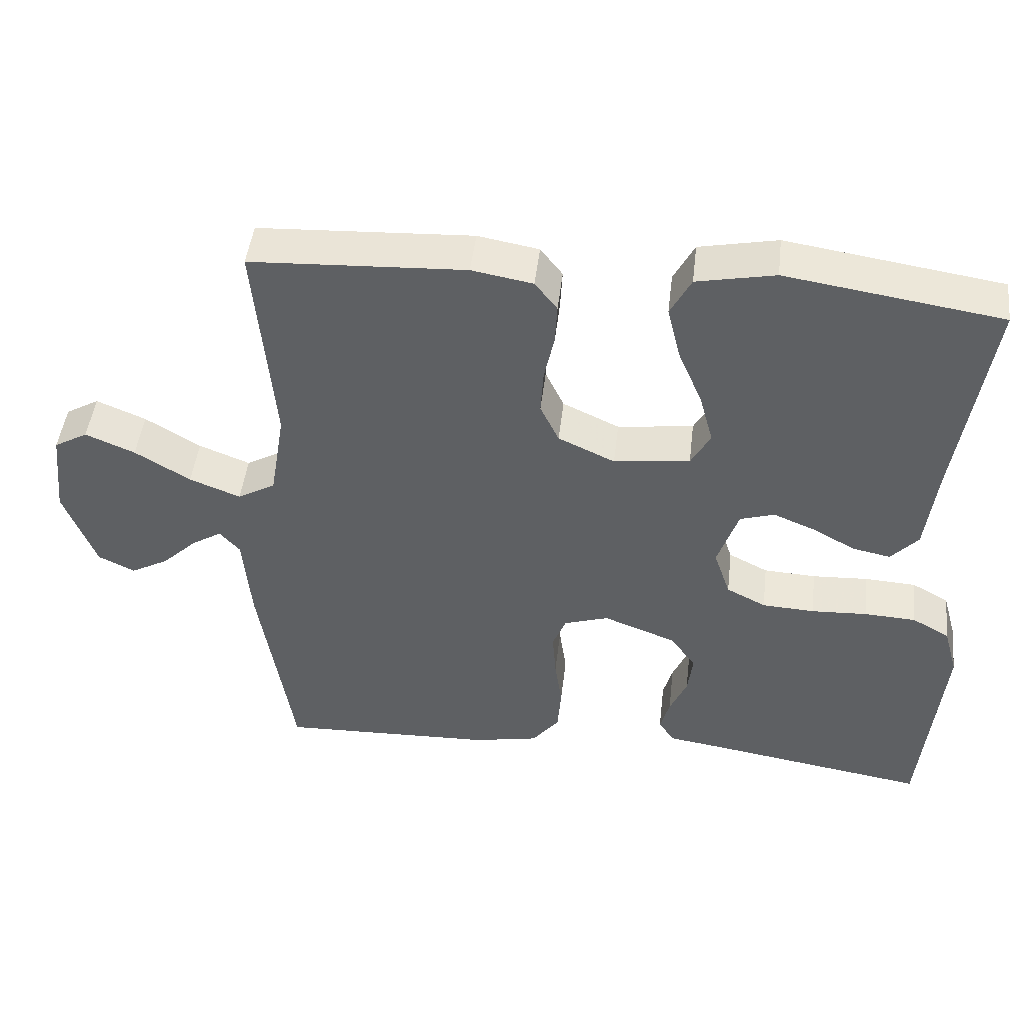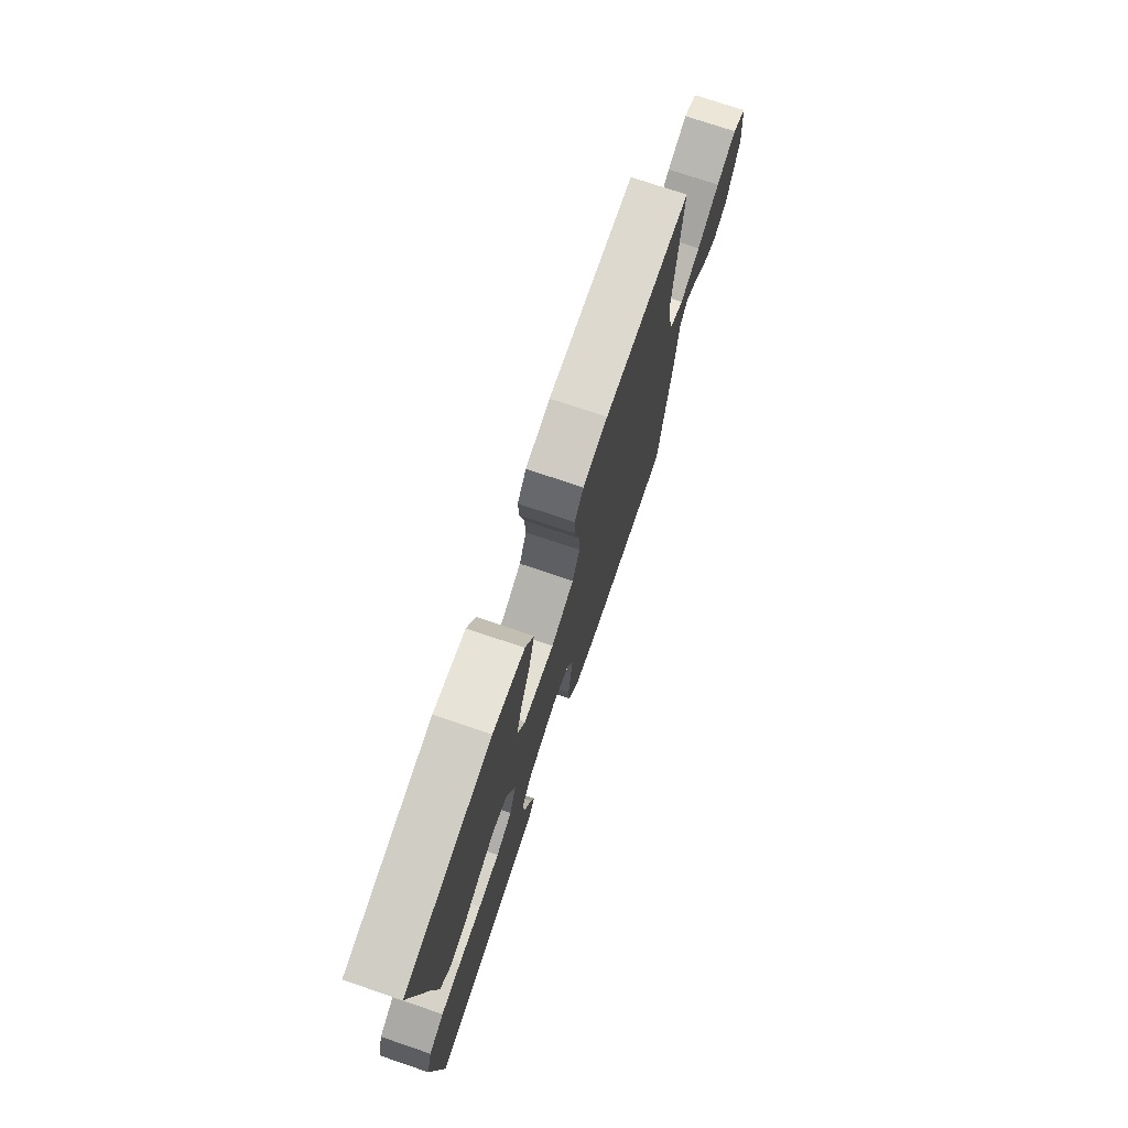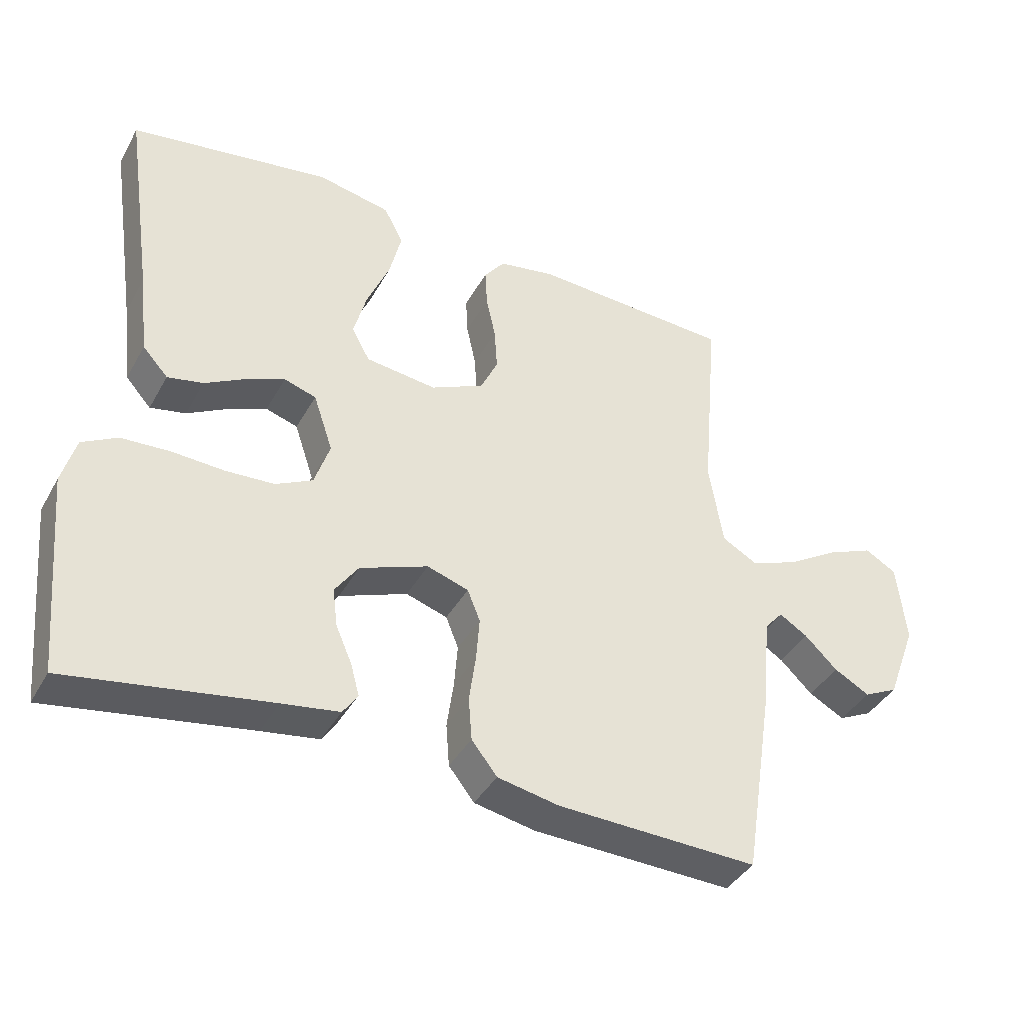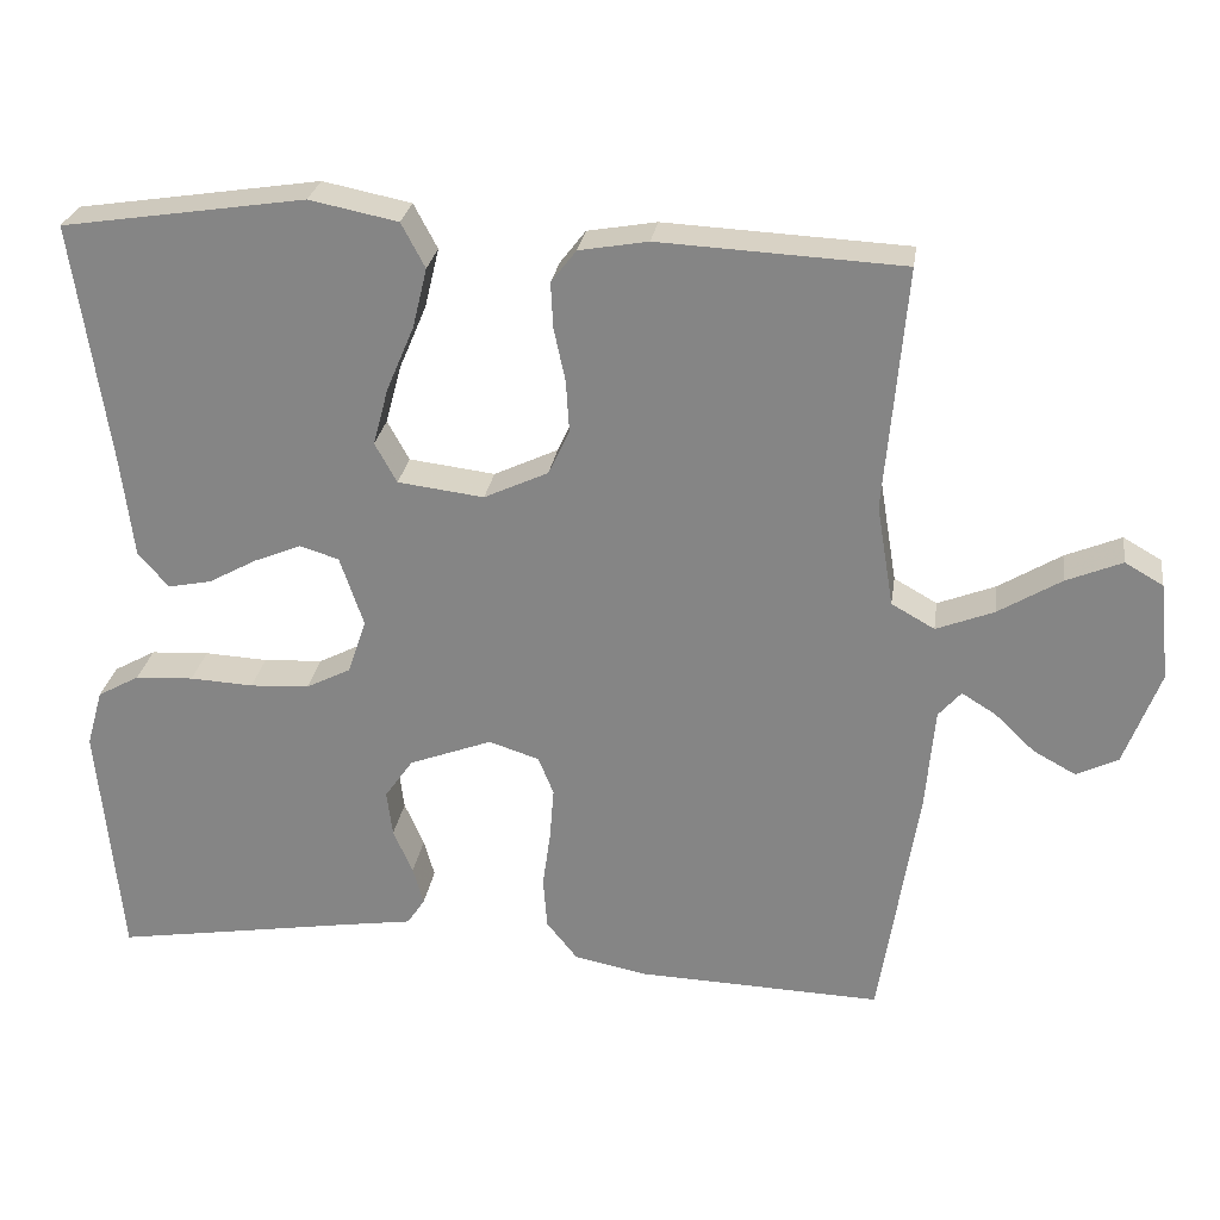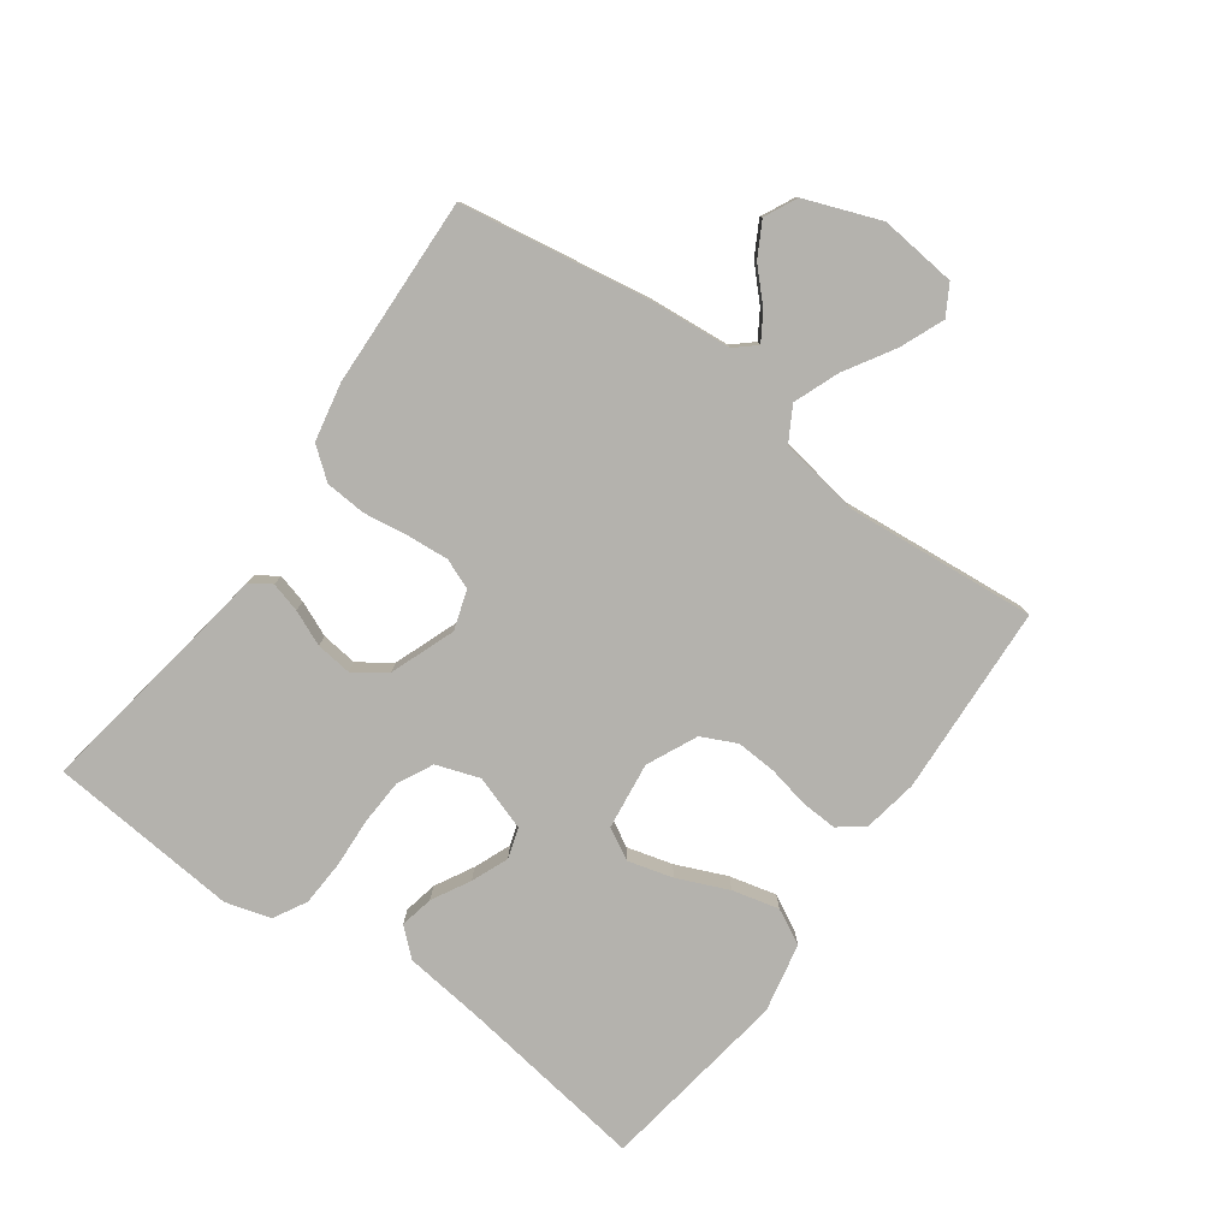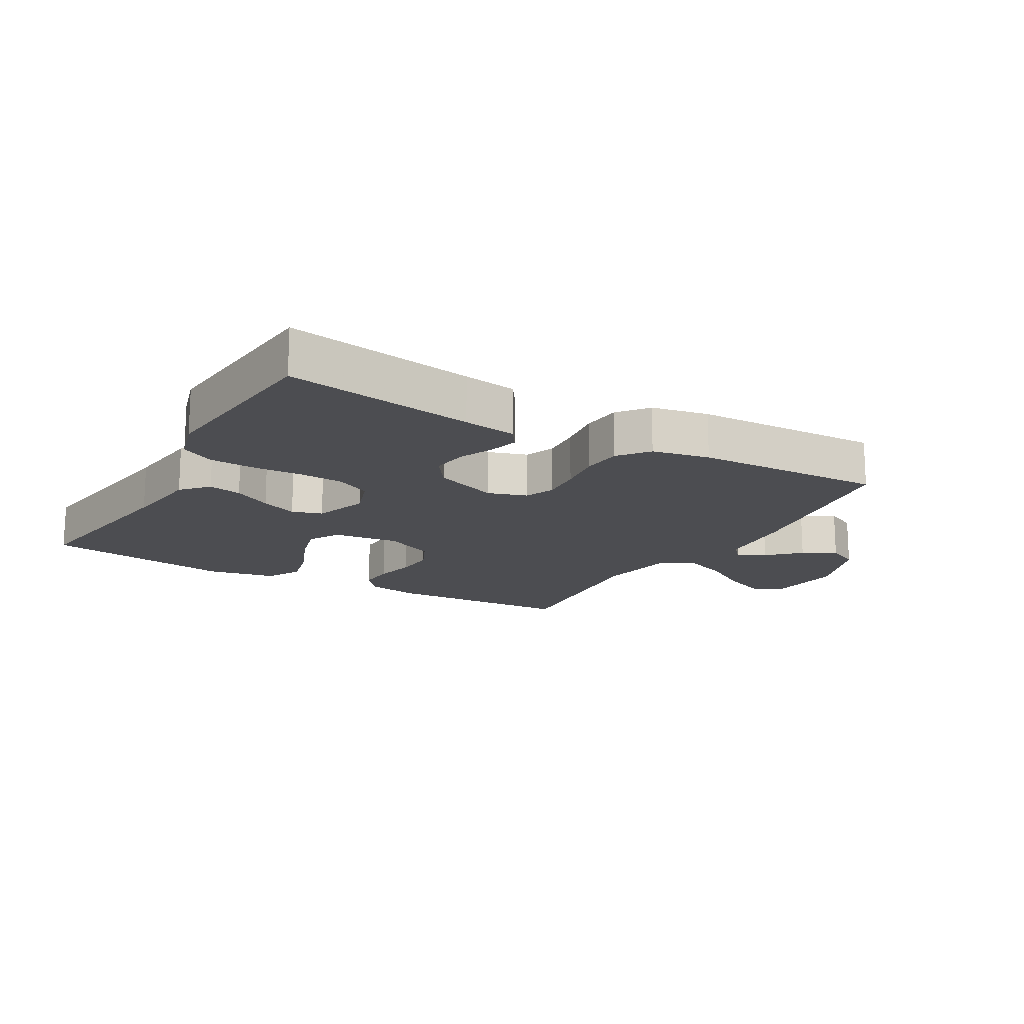
<metadata>
{"format":"obj","ext":"obj","renderer":"f3d","projection":"perspective","resolution":1024,"background":"white","views":[{"elev":46.8,"azim":6.6,"up":"+Z"},{"elev":74.3,"azim":108.7,"up":"+Z"},{"elev":-39.8,"azim":153.3,"up":"+Z"},{"elev":26.8,"azim":-171.7,"up":"+Z"},{"elev":-79.5,"azim":-125.6,"up":"+Y"},{"elev":-16.2,"azim":150.1,"up":"+Y"}]}
</metadata>
<code>
v 0.5 0.07 0.5
v 0.456 0.07 0.2
v 0.441 0.07 0.075
v 0.403 0.07 0.033
v 0.35 0.07 0.044
v 0.29 0.07 0.077
v 0.232 0.07 0.101
v 0.184 0.07 0.086
v 0.155 0.07 0
v 0.178 0.07 -0.068
v 0.233 0.07 -0.096
v 0.306 0.07 -0.1
v 0.384 0.07 -0.096
v 0.456 0.07 -0.1
v 0.508 0.07 -0.129
v 0.528 0.07 -0.2
v 0.5 0.07 -0.5
v 0.2 0.07 -0.451
v 0.115 0.07 -0.438
v 0.093 0.07 -0.405
v 0.106 0.07 -0.358
v 0.13 0.07 -0.303
v 0.137 0.07 -0.246
v 0.102 0.07 -0.196
v 0 0.07 -0.157
v -0.062 0.07 -0.177
v -0.081 0.07 -0.224
v -0.076 0.07 -0.289
v -0.066 0.07 -0.36
v -0.071 0.07 -0.424
v -0.109 0.07 -0.472
v -0.2 0.07 -0.49
v -0.5 0.07 -0.5
v -0.547 0.07 -0.2
v -0.558 0.07 -0.073
v -0.586 0.07 -0.041
v -0.628 0.07 -0.067
v -0.677 0.07 -0.114
v -0.73 0.07 -0.143
v -0.781 0.07 -0.118
v -0.825 0.07 0
v -0.812 0.07 0.121
v -0.765 0.07 0.148
v -0.696 0.07 0.119
v -0.619 0.07 0.072
v -0.548 0.07 0.044
v -0.495 0.07 0.074
v -0.474 0.07 0.2
v -0.5 0.07 0.5
v -0.2 0.07 0.515
v -0.115 0.07 0.5
v -0.084 0.07 0.46
v -0.087 0.07 0.403
v -0.101 0.07 0.338
v -0.105 0.07 0.274
v -0.079 0.07 0.219
v 0 0.07 0.182
v 0.106 0.07 0.195
v 0.133 0.07 0.244
v 0.114 0.07 0.315
v 0.08 0.07 0.395
v 0.062 0.07 0.469
v 0.091 0.07 0.524
v 0.2 0.07 0.546
v 0.5 0 0.5
v 0.456 0 0.2
v 0.441 0 0.075
v 0.403 0 0.033
v 0.35 0 0.044
v 0.29 0 0.077
v 0.232 0 0.101
v 0.184 0 0.086
v 0.155 0 0
v 0.178 0 -0.068
v 0.233 0 -0.096
v 0.306 0 -0.1
v 0.384 0 -0.096
v 0.456 0 -0.1
v 0.508 0 -0.129
v 0.528 0 -0.2
v 0.5 0 -0.5
v 0.2 0 -0.451
v 0.115 0 -0.438
v 0.093 0 -0.405
v 0.106 0 -0.358
v 0.13 0 -0.303
v 0.137 0 -0.246
v 0.102 0 -0.196
v 0 0 -0.157
v -0.062 0 -0.177
v -0.081 0 -0.224
v -0.076 0 -0.289
v -0.066 0 -0.36
v -0.071 0 -0.424
v -0.109 0 -0.472
v -0.2 0 -0.49
v -0.5 0 -0.5
v -0.547 0 -0.2
v -0.558 0 -0.073
v -0.586 0 -0.041
v -0.628 0 -0.067
v -0.677 0 -0.114
v -0.73 0 -0.143
v -0.781 0 -0.118
v -0.825 0 0
v -0.812 0 0.121
v -0.765 0 0.148
v -0.696 0 0.119
v -0.619 0 0.072
v -0.548 0 0.044
v -0.495 0 0.074
v -0.474 0 0.2
v -0.5 0 0.5
v -0.2 0 0.515
v -0.115 0 0.5
v -0.084 0 0.46
v -0.087 0 0.403
v -0.101 0 0.338
v -0.105 0 0.274
v -0.079 0 0.219
v 0 0 0.182
v 0.106 0 0.195
v 0.133 0 0.244
v 0.114 0 0.315
v 0.08 0 0.395
v 0.062 0 0.469
v 0.091 0 0.524
v 0.2 0 0.546
f 63 64 1 2
f 60 61 62 63
f 59 60 63 2
f 58 59 2 3
f 57 58 3
f 51 52 53 54
f 51 54 55
f 48 49 50 51
f 47 48 51 55
f 46 47 55 56
f 42 43 44 45
f 42 45 46
f 41 42 46
f 40 41 46
f 37 38 39 40
f 36 37 40 46
f 35 36 46 56
f 28 29 30 31
f 27 28 31 32
f 26 27 32 33
f 19 20 21 22
f 18 19 22 23
f 17 18 23
f 16 17 23 24
f 12 13 14 15
f 11 12 15 16
f 3 4 5 6
f 3 6 7
f 57 3 7
f 34 35 56 57
f 26 33 34 57
f 25 26 57
f 11 16 24 25
f 10 11 25
f 9 10 25 57
f 8 9 57
f 7 8 57
f 66 65 128 127
f 127 126 125 124
f 66 127 124 123
f 67 66 123 122
f 67 122 121
f 118 117 116 115
f 119 118 115
f 115 114 113 112
f 119 115 112 111
f 120 119 111 110
f 109 108 107 106
f 110 109 106
f 110 106 105
f 110 105 104
f 104 103 102 101
f 110 104 101 100
f 120 110 100 99
f 95 94 93 92
f 96 95 92 91
f 97 96 91 90
f 86 85 84 83
f 87 86 83 82
f 87 82 81
f 88 87 81 80
f 79 78 77 76
f 80 79 76 75
f 70 69 68 67
f 71 70 67
f 71 67 121
f 121 120 99 98
f 121 98 97 90
f 121 90 89
f 89 88 80 75
f 89 75 74
f 121 89 74 73
f 121 73 72
f 121 72 71
f 1 65 66 2
f 2 66 67 3
f 3 67 68 4
f 4 68 69 5
f 5 69 70 6
f 6 70 71 7
f 7 71 72 8
f 8 72 73 9
f 9 73 74 10
f 10 74 75 11
f 11 75 76 12
f 12 76 77 13
f 13 77 78 14
f 14 78 79 15
f 15 79 80 16
f 16 80 81 17
f 17 81 82 18
f 18 82 83 19
f 19 83 84 20
f 20 84 85 21
f 21 85 86 22
f 22 86 87 23
f 23 87 88 24
f 24 88 89 25
f 25 89 90 26
f 26 90 91 27
f 27 91 92 28
f 28 92 93 29
f 29 93 94 30
f 30 94 95 31
f 31 95 96 32
f 32 96 97 33
f 33 97 98 34
f 34 98 99 35
f 35 99 100 36
f 36 100 101 37
f 37 101 102 38
f 38 102 103 39
f 39 103 104 40
f 40 104 105 41
f 41 105 106 42
f 42 106 107 43
f 43 107 108 44
f 44 108 109 45
f 45 109 110 46
f 46 110 111 47
f 47 111 112 48
f 48 112 113 49
f 49 113 114 50
f 50 114 115 51
f 51 115 116 52
f 52 116 117 53
f 53 117 118 54
f 54 118 119 55
f 55 119 120 56
f 56 120 121 57
f 57 121 122 58
f 58 122 123 59
f 59 123 124 60
f 60 124 125 61
f 61 125 126 62
f 62 126 127 63
f 63 127 128 64
f 64 128 65 1

</code>
